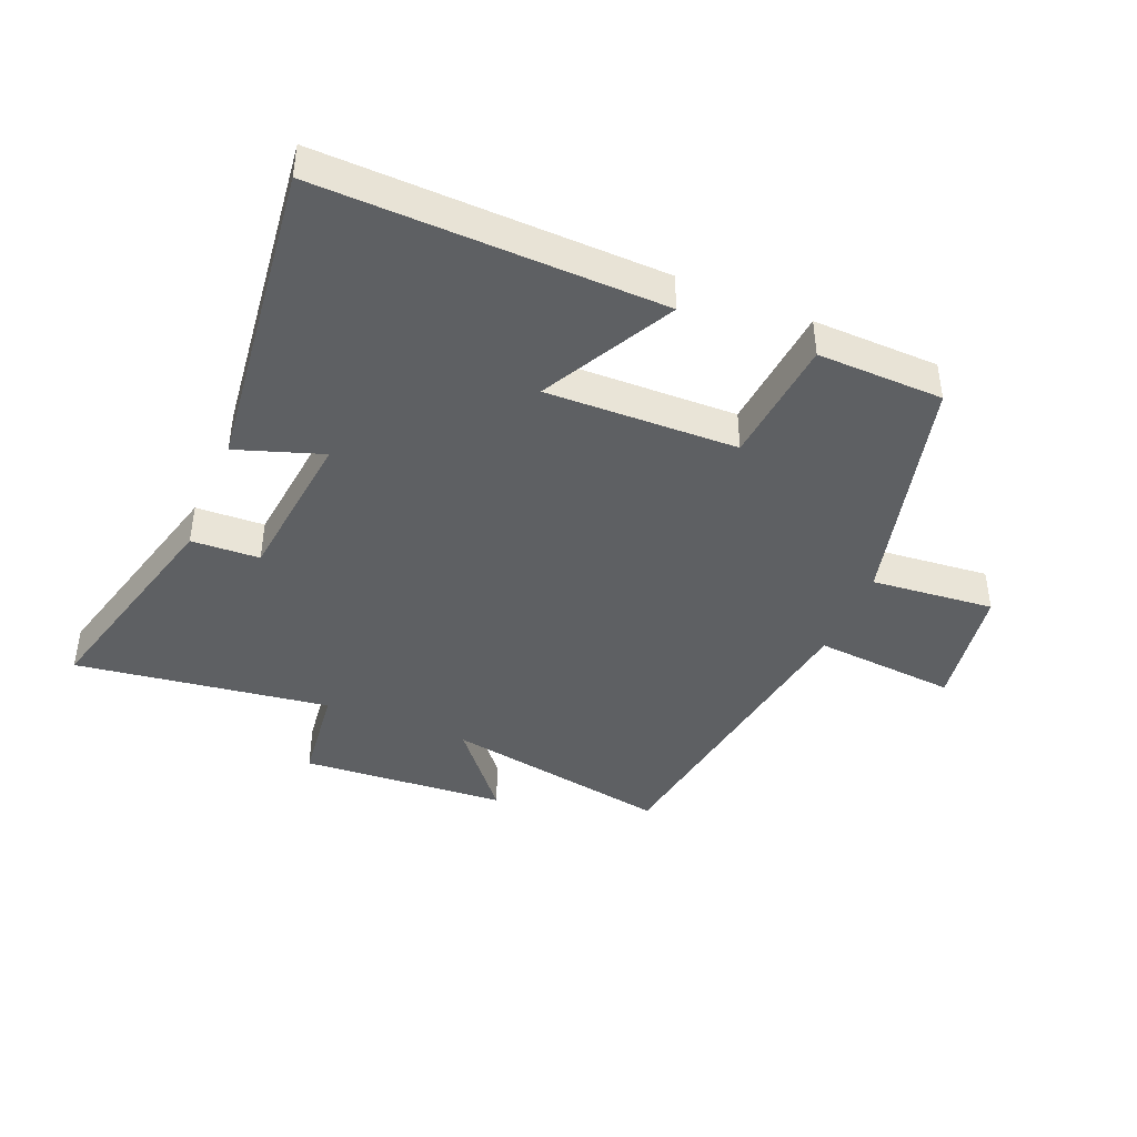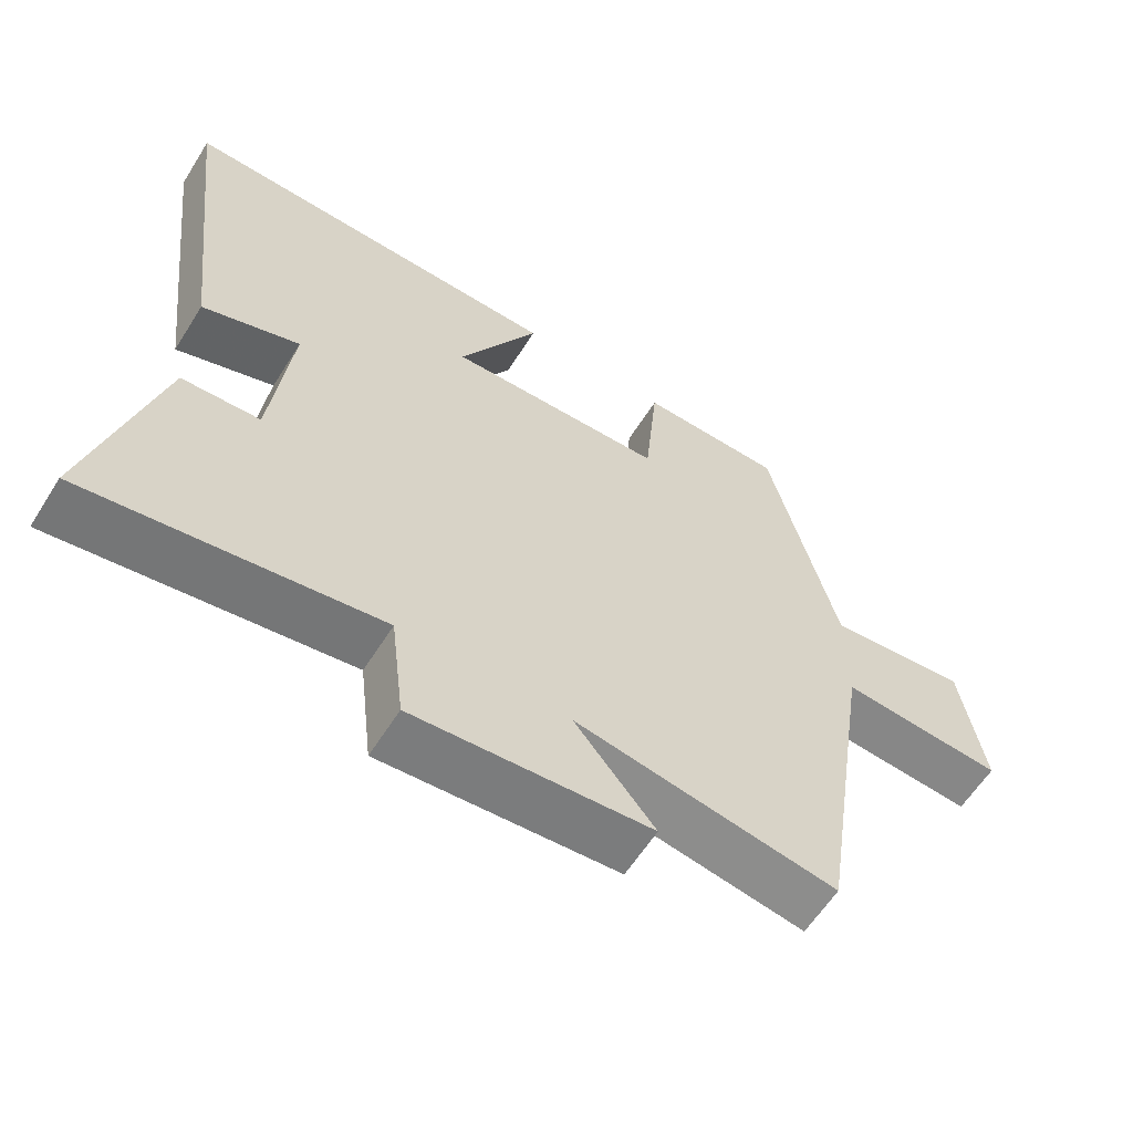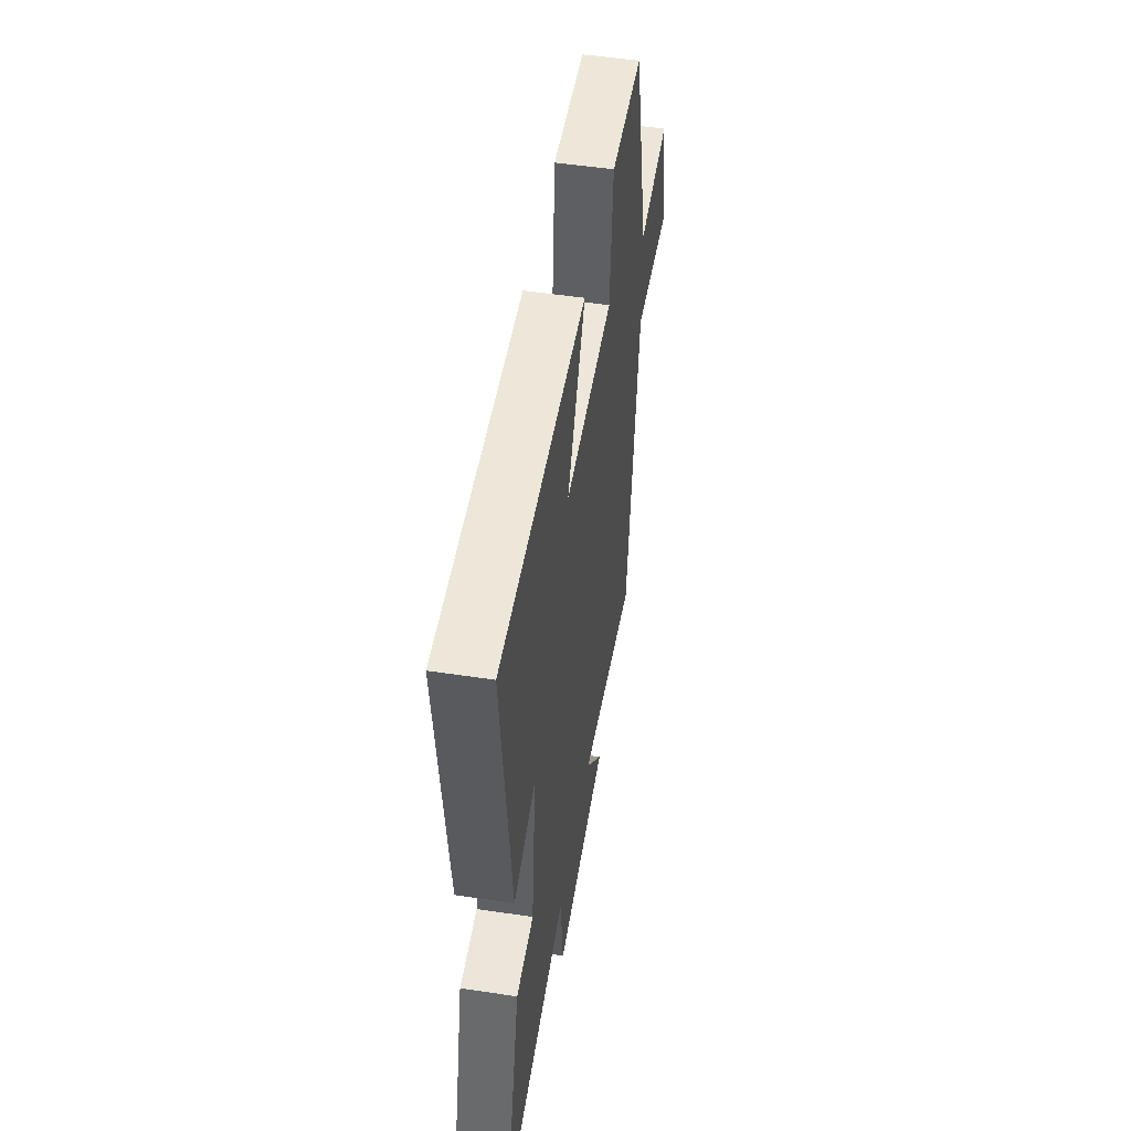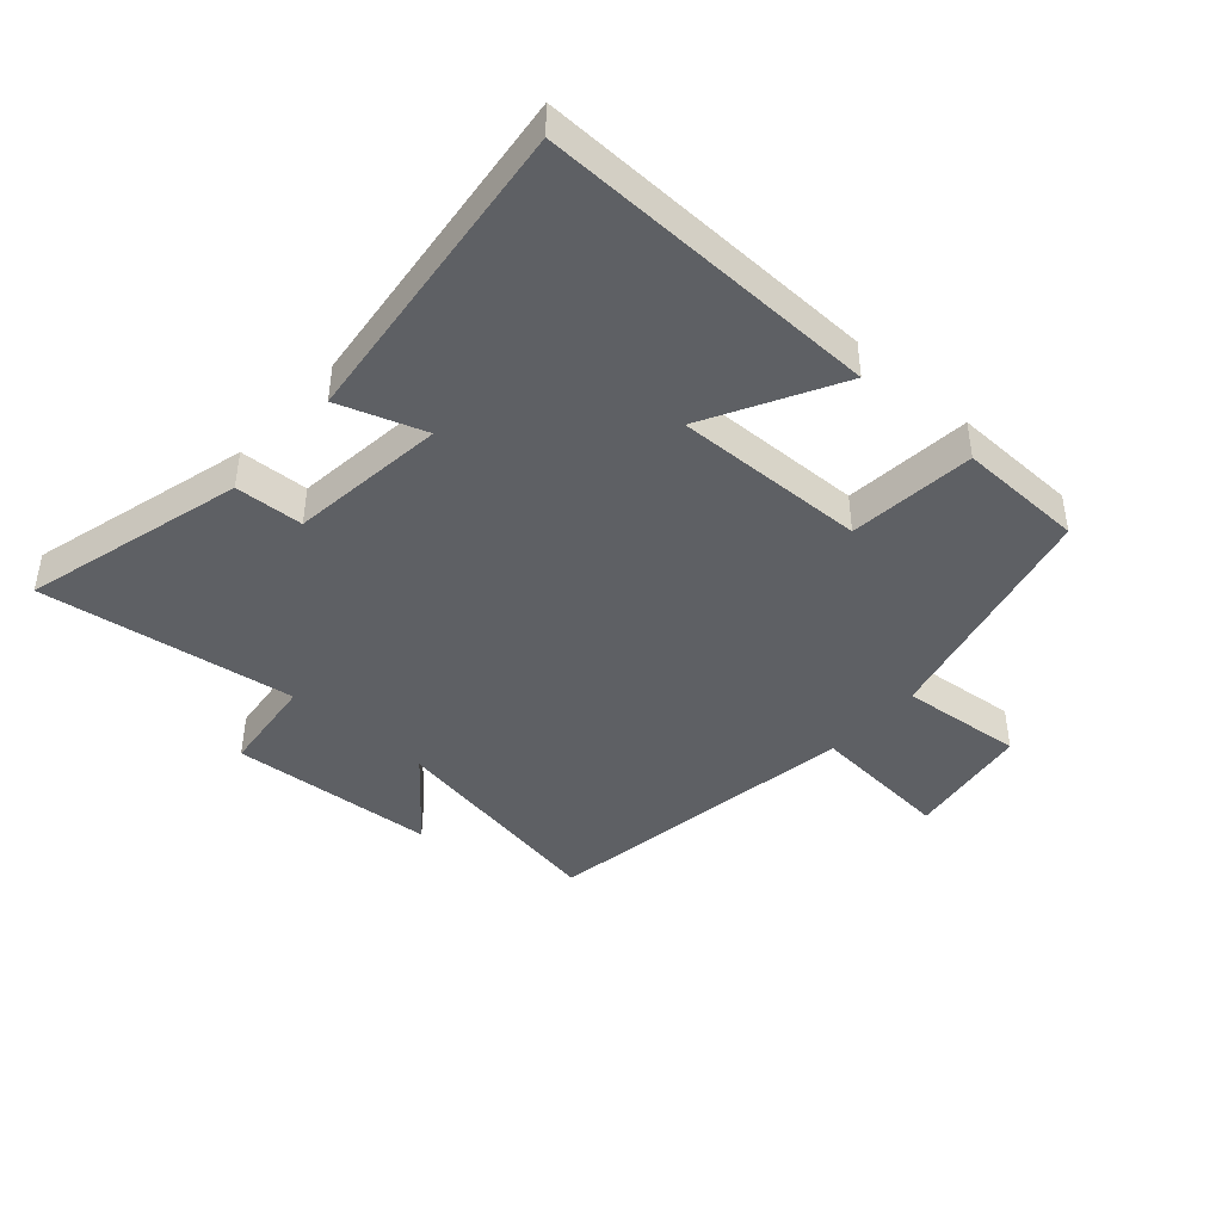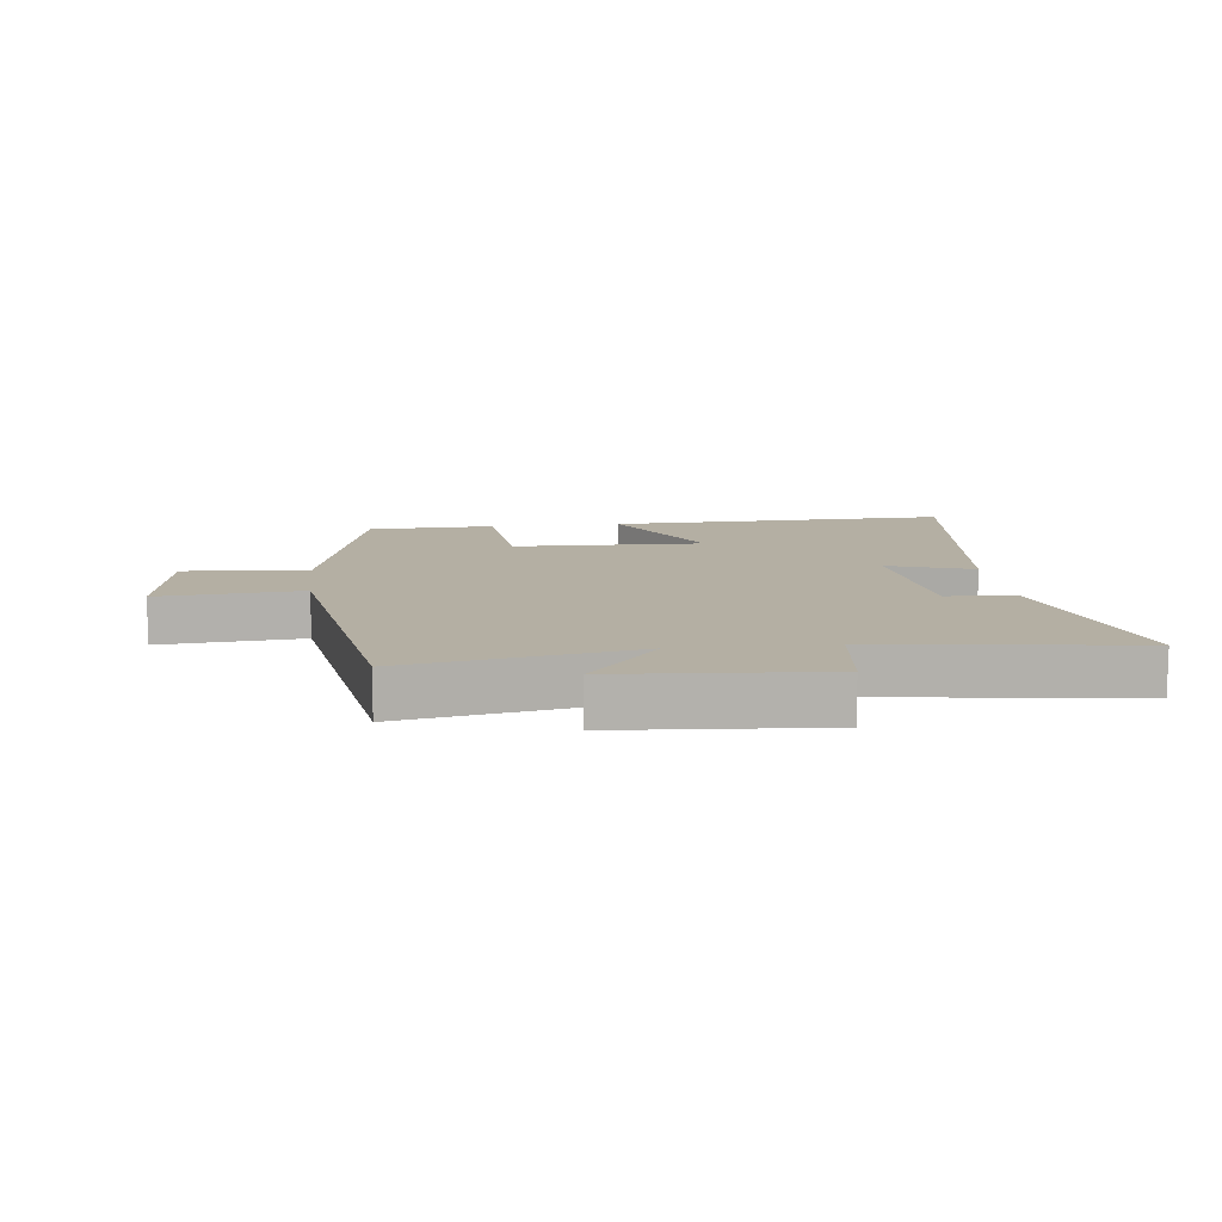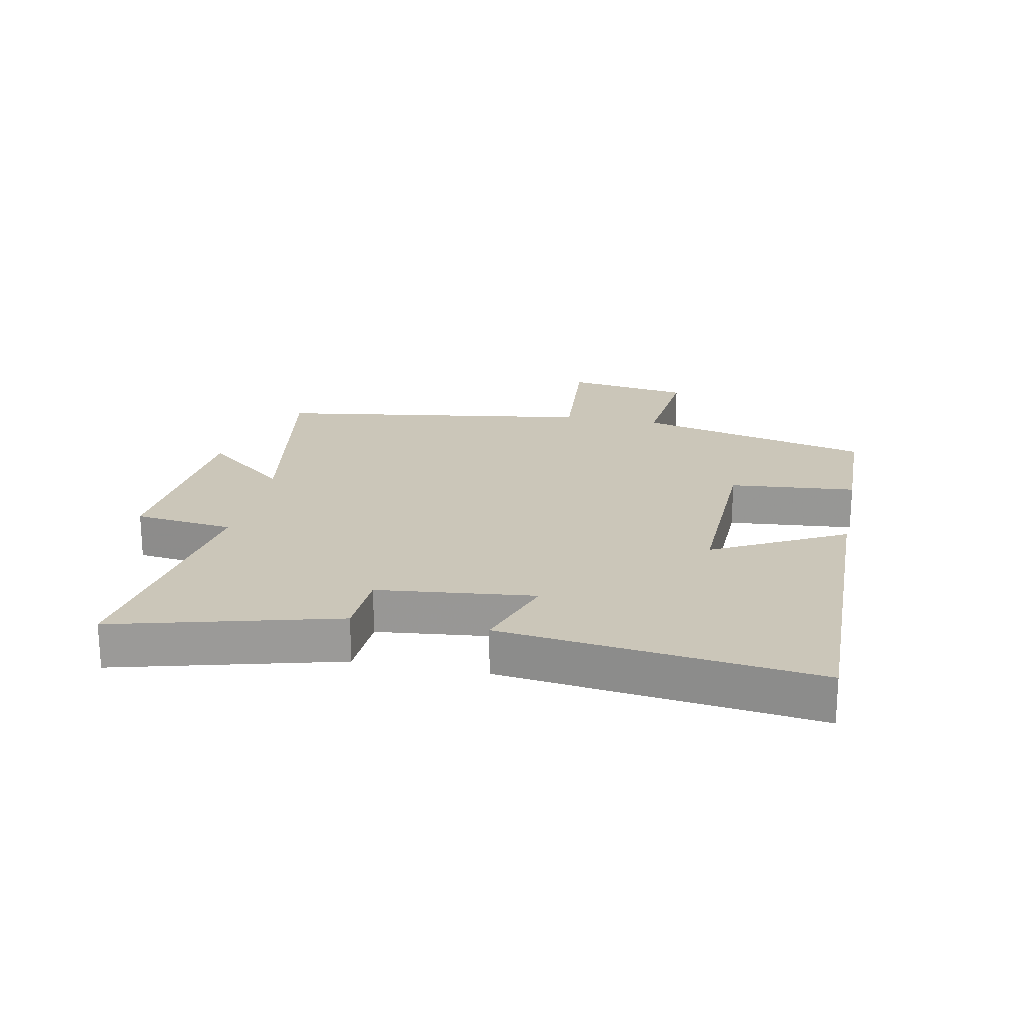
<metadata>
{"format":"obj","ext":"obj","renderer":"f3d","projection":"perspective","resolution":1024,"background":"white","views":[{"elev":-42.4,"azim":-22.6,"up":"+Y"},{"elev":-60.6,"azim":-32.1,"up":"+Z"},{"elev":50.7,"azim":-80.6,"up":"+Z"},{"elev":-42.8,"azim":-41.8,"up":"+Y"},{"elev":11.2,"azim":173.3,"up":"+Y"},{"elev":20.9,"azim":-78.5,"up":"+Y"}]}
</metadata>
<code>
v -0.56 0.07 0.513
v -0.012 0.07 0.5
v -0.125 0.07 0.288
v 0.183 0.07 0.296
v 0.202 0.07 0.5
v 0.405 0.07 0.495
v 0.5 0.07 0.114
v 0.698 0.07 0.133
v 0.73 0.07 -0.069
v 0.5 0.07 -0.05
v 0.421 0.07 -0.565
v 0.054 0.07 -0.5
v 0.167 0.07 -0.637
v -0.165 0.07 -0.661
v -0.184 0.07 -0.5
v -0.594 0.07 -0.558
v -0.5 0.07 -0.202
v -0.39 0.07 -0.197
v -0.362 0.07 0.055
v -0.5 0.07 0.008
v -0.56 0 0.513
v -0.012 0 0.5
v -0.125 0 0.288
v 0.183 0 0.296
v 0.202 0 0.5
v 0.405 0 0.495
v 0.5 0 0.114
v 0.698 0 0.133
v 0.73 0 -0.069
v 0.5 0 -0.05
v 0.421 0 -0.565
v 0.054 0 -0.5
v 0.167 0 -0.637
v -0.165 0 -0.661
v -0.184 0 -0.5
v -0.594 0 -0.558
v -0.5 0 -0.202
v -0.39 0 -0.197
v -0.362 0 0.055
v -0.5 0 0.008
f 1 2 3
f 20 1 3
f 19 20 3
f 18 19 3 4
f 15 16 17 18
f 15 18 4
f 12 13 14 15
f 12 15 4
f 10 11 12 4
f 7 8 9 10
f 6 7 10
f 5 6 10
f 4 5 10
f 23 22 21
f 23 21 40
f 23 40 39
f 24 23 39 38
f 38 37 36 35
f 24 38 35
f 35 34 33 32
f 24 35 32
f 24 32 31 30
f 30 29 28 27
f 30 27 26
f 30 26 25
f 30 25 24
f 1 21 22 2
f 2 22 23 3
f 3 23 24 4
f 4 24 25 5
f 5 25 26 6
f 6 26 27 7
f 7 27 28 8
f 8 28 29 9
f 9 29 30 10
f 10 30 31 11
f 11 31 32 12
f 12 32 33 13
f 13 33 34 14
f 14 34 35 15
f 15 35 36 16
f 16 36 37 17
f 17 37 38 18
f 18 38 39 19
f 19 39 40 20
f 20 40 21 1

</code>
